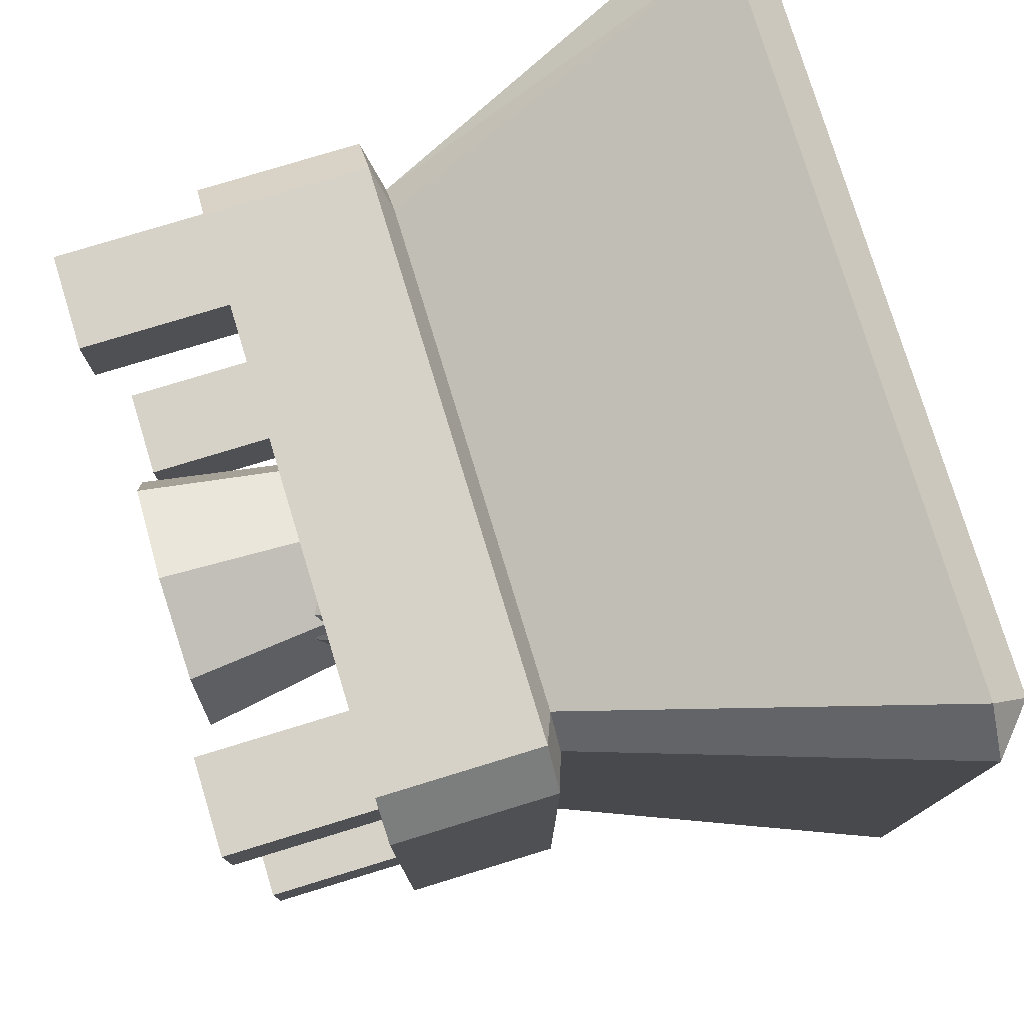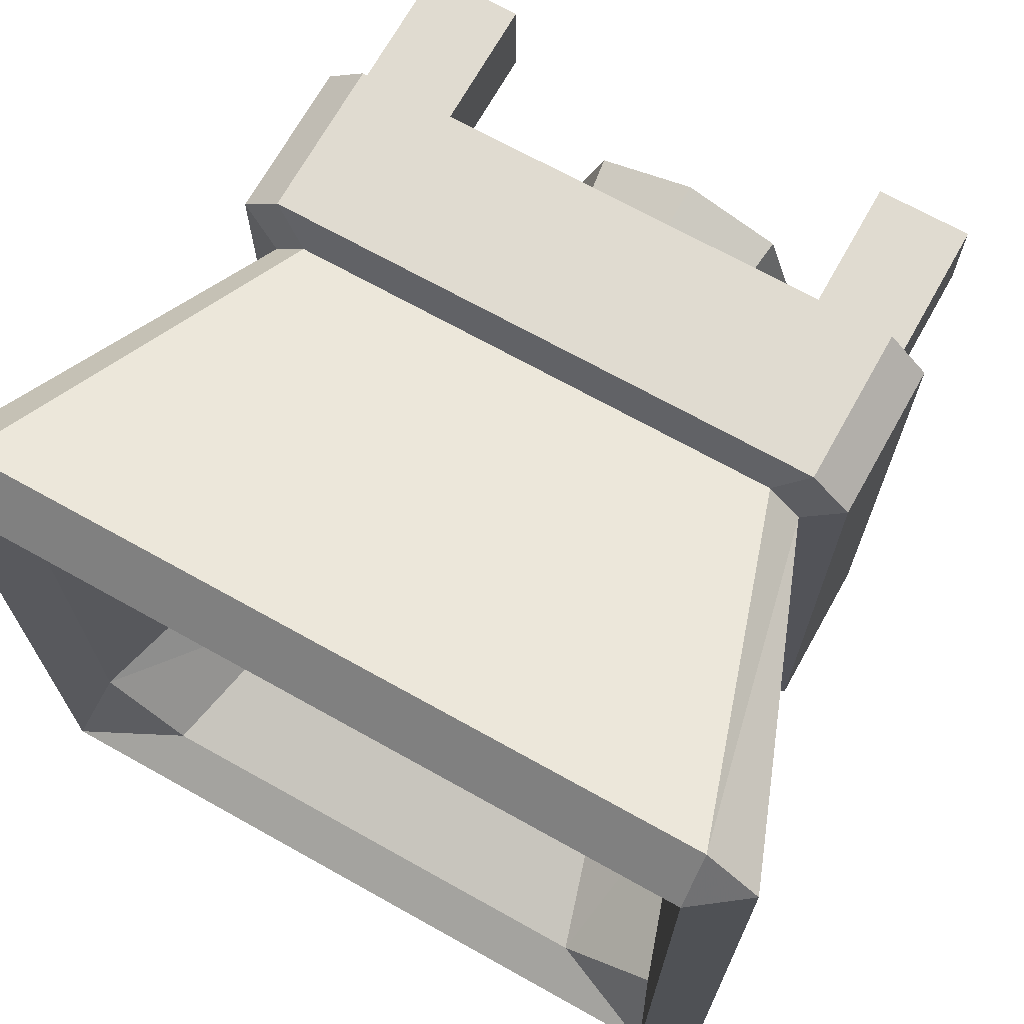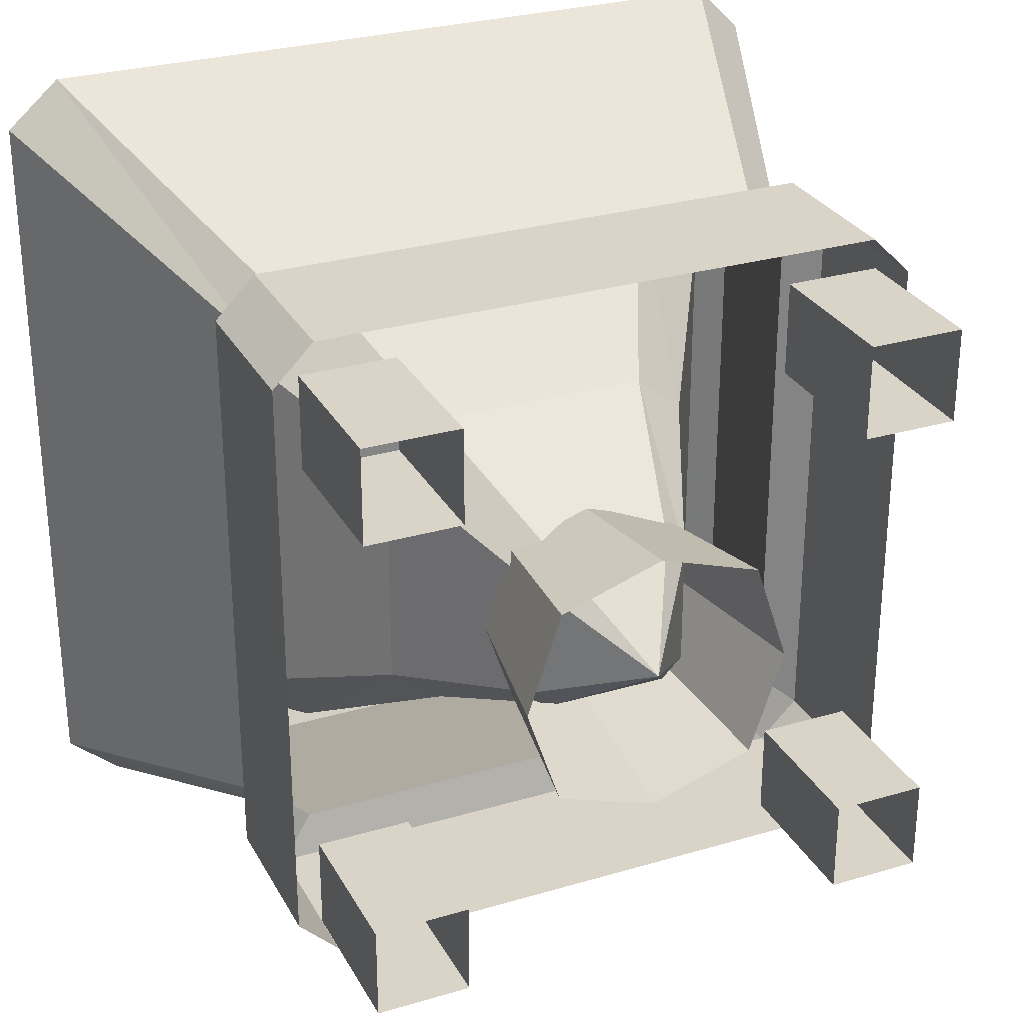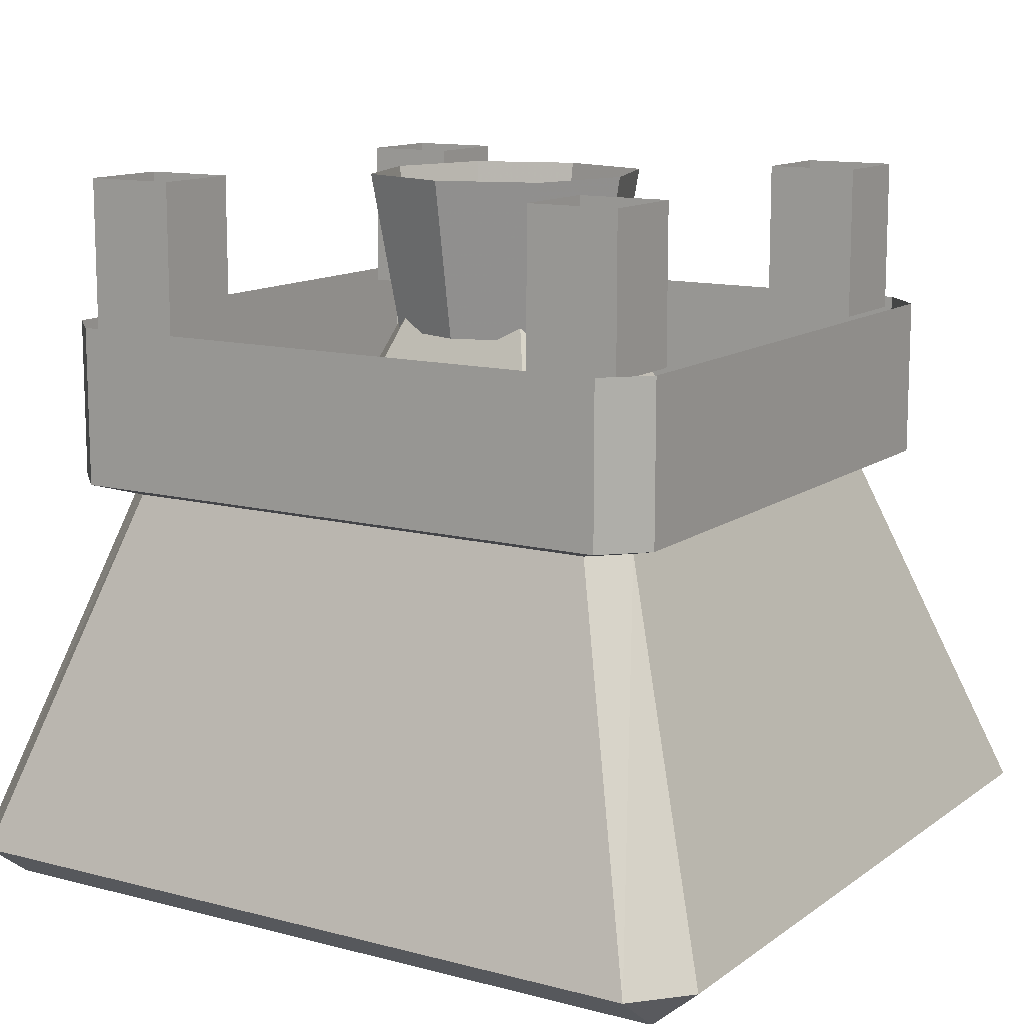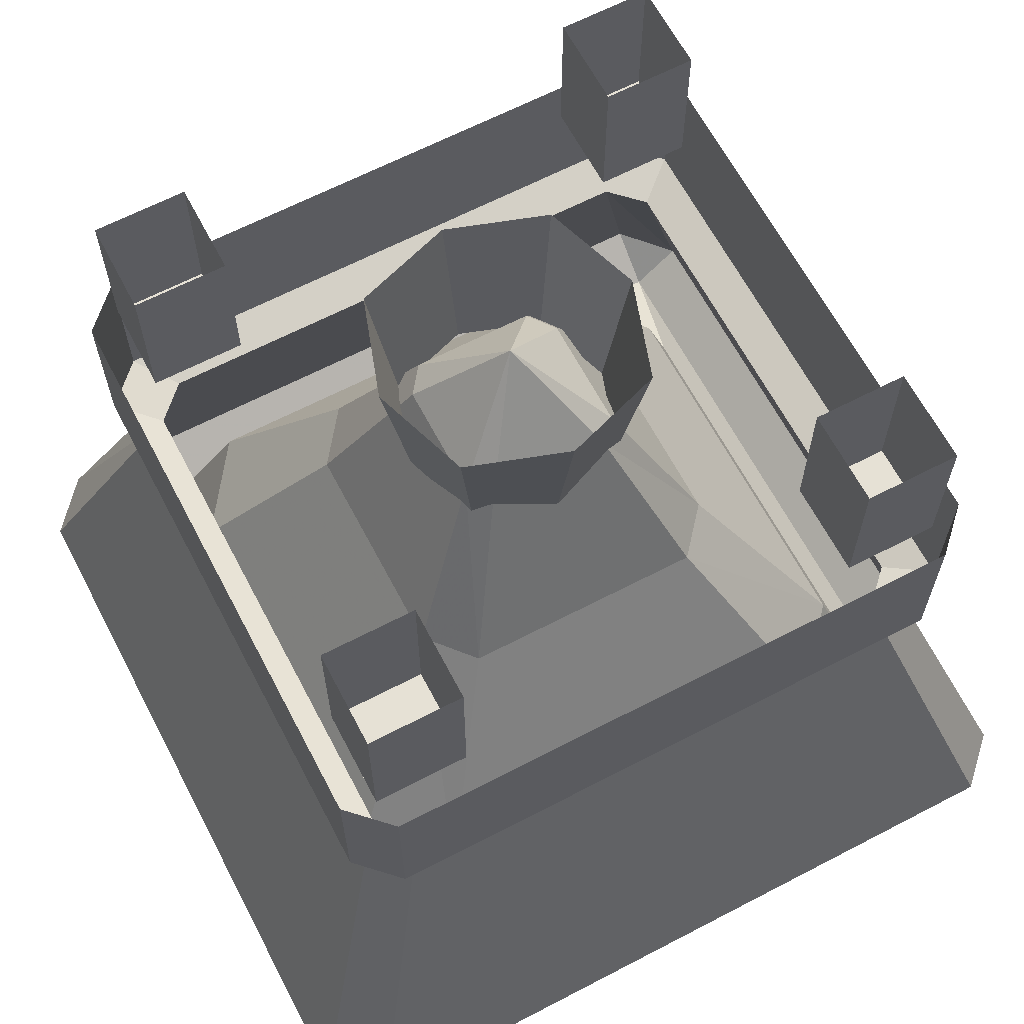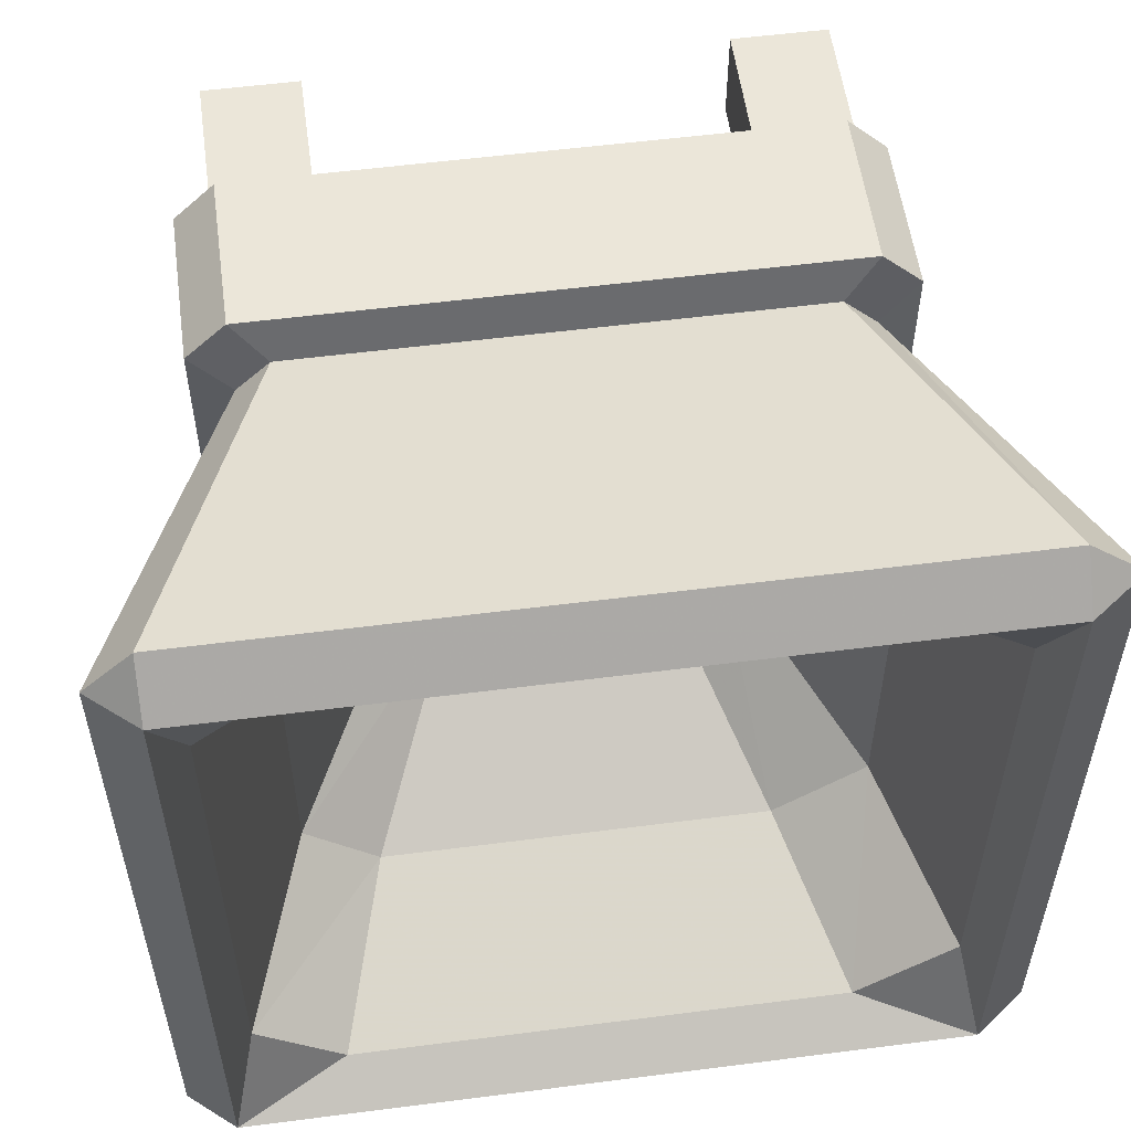
<metadata>
{"format":"obj","ext":"obj","renderer":"f3d","projection":"perspective","resolution":1024,"background":"white","views":[{"elev":77.7,"azim":-107.0,"up":"+Z"},{"elev":69.8,"azim":29.2,"up":"+Z"},{"elev":28.8,"azim":156.2,"up":"+Z"},{"elev":12.3,"azim":121.9,"up":"+Y"},{"elev":64.6,"azim":-117.7,"up":"+Y"},{"elev":55.6,"azim":-7.7,"up":"+Z"}]}
</metadata>
<code>
v 0.4141 -0.8438 -0.4375
v 0.4141 -0.7969 -0.4922
v 0.4766 -0.7969 -0.4375
v 0.4766 -0.7969 0.4375
v 0.4141 -0.8438 0.4375
v 0.3906 -0.7891 0.3125
v 0.3906 -0.7891 -0.3125
v 0.2734 -0.7891 -0.3984
v -0.4453 -0.8438 -0.4375
v -0.4453 -0.7969 -0.4922
v -0.3047 -0.375 -0.3359
v 0.2812 -0.375 -0.3359
v 0.3203 -0.375 -0.2969
v 0.3203 -0.375 0.3125
v 0.4141 -0.7969 0.4922
v -0.4453 -0.7969 0.4922
v -0.4453 -0.8438 0.4375
v 0.2734 -0.7891 0.3984
v 0.2109 -0.5781 0.3281
v 0.3203 -0.5781 0.25
v 0.3203 -0.5781 -0.25
v 0.2109 -0.5781 -0.3281
v -0.3125 -0.7891 -0.3984
v -0.4141 -0.7891 -0.3125
v -0.5 -0.7969 -0.4375
v -0.3438 -0.375 -0.2969
v -0.3906 -0.3594 -0.3359
v -0.3438 -0.3594 -0.3828
v 0.3203 -0.3594 -0.3828
v 0.3672 -0.3594 -0.3359
v 0.3672 -0.3594 0.3516
v 0.2812 -0.375 0.3516
v -0.3047 -0.375 0.3516
v -0.5 -0.7969 0.4375
v -0.3438 -0.375 0.3125
v -0.3906 -0.3594 0.3516
v -0.3906 -0.1719 0.3516
v -0.3906 -0.1719 -0.3359
v -0.3438 -0.1719 -0.3828
v 0.3203 -0.1719 -0.3828
v 0.3672 -0.1719 -0.3359
v 0.3672 -0.1719 0.3516
v 0.3203 -0.3594 0.3984
v -0.3438 -0.3594 0.3984
v -0.3359 -0.5781 0.25
v -0.25 -0.5781 0.3281
v -0.3125 -0.7891 0.3984
v -0.4141 -0.7891 0.3125
v -0.3359 -0.5781 -0.25
v -0.1953 -0.3438 -0.1406
v -0.1953 -0.3438 0.1406
v -0.1406 -0.3438 0.1875
v -0.25 -0.5781 -0.3281
v -0.1406 -0.3438 -0.1875
v -0.07812 -0.1406 -0.09375
v -0.1016 -0.1406 -0.07031
v -0.1016 -0.1406 0.07031
v -0.07812 -0.1406 0.09375
v 0.1172 -0.3438 0.1875
v 0.1797 -0.3438 0.1406
v 0.1797 -0.3438 -0.1406
v 0.1172 -0.3438 -0.1875
v 0.05469 -0.1406 -0.09375
v -0.007812 -0.01562 0
v 0.05469 -0.1406 0.09375
v 0.08594 -0.1406 0.07031
v 0.08594 -0.1406 -0.07031
v -0.09375 -0.1875 -0.09375
v -0.125 -0.1875 0
v -0.1562 0 0
v -0.1172 0 -0.1172
v 0 -0.1875 -0.125
v 0 0 -0.1562
v 0.09375 -0.1875 -0.09375
v 0.1172 0 -0.1172
v 0.125 -0.1875 0
v 0.1562 0 0
v 0.09375 -0.1875 0.09375
v 0.1172 0 0.1172
v 0 -0.1875 0.125
v 0 0 0.1562
v -0.09375 -0.1875 0.09375
v -0.1172 0 0.1172
v -0.3438 -0.1719 0.3984
v 0.3203 -0.1719 0.3984
v -0.2422 -0.1797 -0.3438
v -0.3516 -0.1797 -0.3438
v -0.3516 0 -0.3438
v -0.2422 0 -0.3438
v -0.2422 -0.1797 -0.2344
v -0.3516 -0.1797 -0.2344
v -0.3516 0 -0.2344
v -0.2422 0 -0.2344
v 0.3359 -0.1797 -0.3438
v 0.2266 -0.1797 -0.3438
v 0.2266 0 -0.3438
v 0.3359 0 -0.3438
v 0.3359 -0.1797 -0.2344
v 0.2266 -0.1797 -0.2344
v 0.2266 0 -0.2344
v 0.3359 0 -0.2344
v -0.2422 -0.1797 0.25
v -0.3516 -0.1797 0.25
v -0.3516 0 0.25
v -0.2422 0 0.25
v -0.2422 -0.1797 0.3594
v -0.3516 -0.1797 0.3594
v -0.3516 0 0.3594
v -0.2422 0 0.3594
v 0.3359 -0.1797 0.25
v 0.2266 -0.1797 0.25
v 0.2266 0 0.25
v 0.3359 0 0.25
v 0.3359 -0.1797 0.3594
v 0.2266 -0.1797 0.3594
v 0.2266 0 0.3594
v 0.3359 0 0.3594
f 1 2 3
f 1 3 4
f 1 4 5
f 1 9 2
f 2 9 10
f 2 12 3
f 3 12 13
f 4 14 15
f 4 15 5
f 5 15 16
f 5 16 17
f 9 17 25
f 9 25 10
f 10 25 26
f 10 26 11
f 14 32 15
f 16 33 34
f 16 34 17
f 17 34 25
f 33 35 34
f 1 5 6
f 1 6 7
f 1 7 8
f 1 8 9
f 5 17 18
f 5 18 6
f 8 23 9
f 9 23 24
f 9 24 17
f 47 18 17
f 47 17 48
f 48 17 24
f 2 10 11
f 2 11 12
f 3 13 4
f 4 13 14
f 15 32 16
f 16 32 33
f 25 34 35
f 25 35 26
f 68 69 70
f 68 70 71
f 68 71 72
f 72 71 73
f 72 73 74
f 74 73 75
f 74 75 76
f 76 75 77
f 76 77 78
f 78 77 79
f 78 79 80
f 80 79 81
f 80 81 82
f 82 81 83
f 82 83 69
f 69 83 70
f 6 18 19
f 6 19 20
f 6 20 7
f 7 20 21
f 7 21 8
f 8 21 22
f 8 22 23
f 45 46 47
f 45 47 48
f 45 48 49
f 46 19 18
f 46 18 47
f 48 24 49
f 49 24 53
f 22 53 23
f 23 53 24
f 11 26 27
f 11 27 28
f 11 28 12
f 12 28 29
f 12 29 13
f 13 29 30
f 13 30 14
f 14 30 31
f 14 31 32
f 26 35 36
f 26 36 27
f 31 43 32
f 32 43 33
f 33 43 44
f 33 44 35
f 35 44 36
f 86 87 88
f 86 88 89
f 86 89 90
f 86 90 87
f 87 90 91
f 87 91 92
f 87 92 88
f 91 90 93
f 91 93 92
f 90 89 93
f 94 95 96
f 94 96 97
f 94 97 98
f 94 98 95
f 95 98 99
f 95 99 100
f 95 100 96
f 99 98 101
f 99 101 100
f 98 97 101
f 102 103 104
f 102 104 105
f 102 105 106
f 102 106 103
f 103 106 107
f 103 107 108
f 103 108 104
f 107 106 109
f 107 109 108
f 106 105 109
f 110 111 112
f 110 112 113
f 110 113 114
f 110 114 111
f 111 114 115
f 111 115 116
f 111 116 112
f 115 114 117
f 115 117 116
f 114 113 117
f 27 36 37
f 27 37 38
f 27 38 28
f 28 38 39
f 28 39 29
f 29 39 40
f 29 40 30
f 30 40 41
f 30 41 31
f 31 41 42
f 31 42 43
f 36 44 84
f 36 84 37
f 43 42 85
f 43 85 44
f 44 85 84
f 45 49 50
f 45 50 51
f 45 51 46
f 46 51 52
f 46 52 19
f 49 53 54
f 49 54 50
f 52 59 19
f 19 59 20
f 20 59 60
f 20 60 21
f 21 60 61
f 21 61 22
f 22 61 62
f 22 62 53
f 53 62 54
f 50 54 55
f 50 55 56
f 50 56 51
f 51 56 57
f 51 57 52
f 52 57 58
f 52 58 59
f 54 62 63
f 54 63 55
f 58 65 59
f 59 65 60
f 60 65 66
f 60 66 61
f 61 66 67
f 61 67 62
f 62 67 63
f 55 63 64
f 55 64 56
f 56 64 57
f 57 64 58
f 58 64 65
f 63 67 64
f 64 67 66
f 64 66 65

</code>
